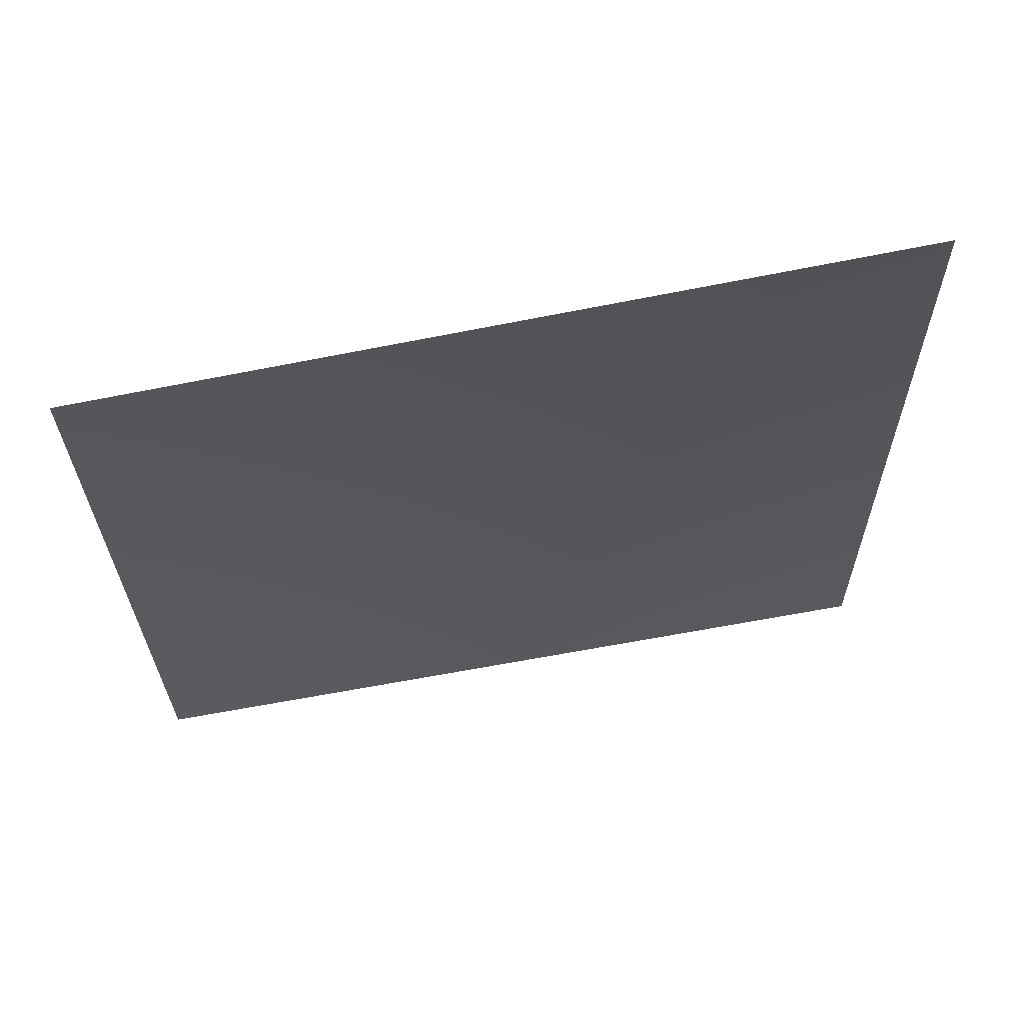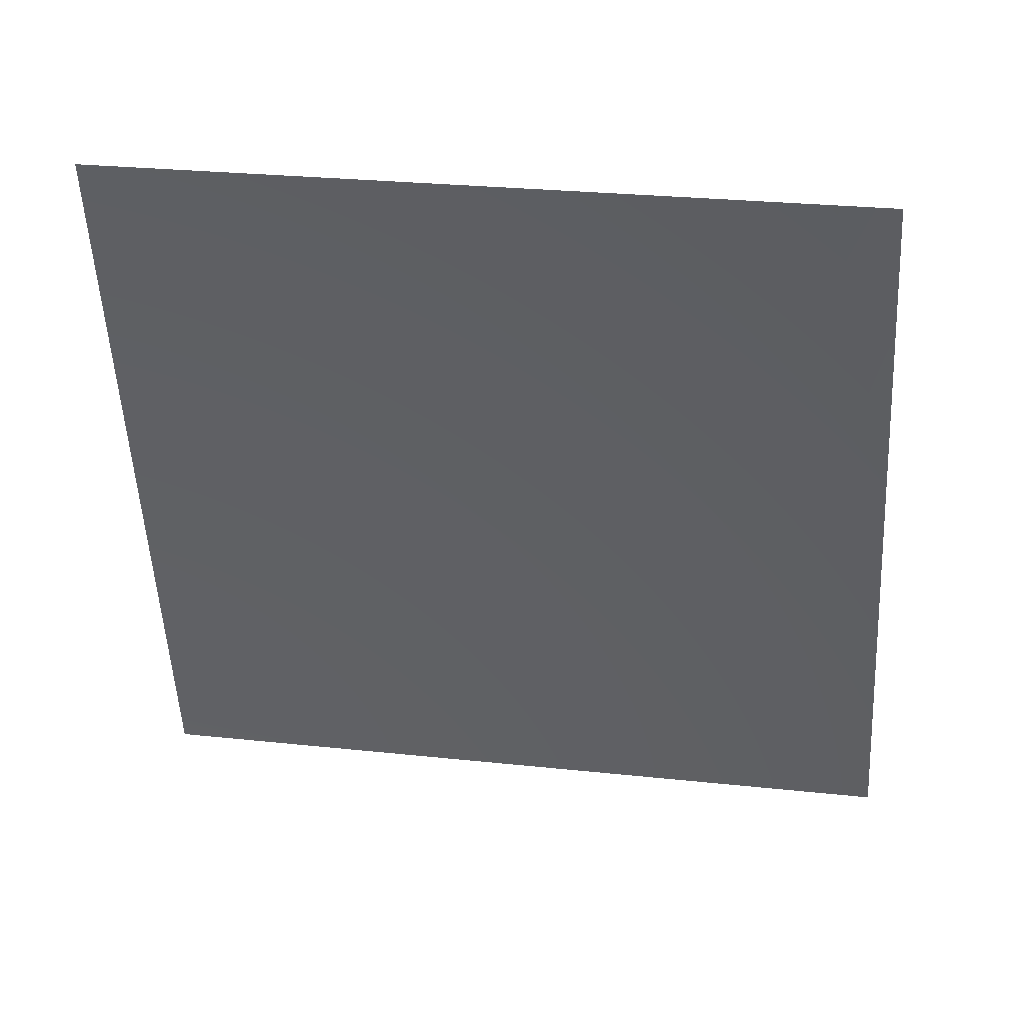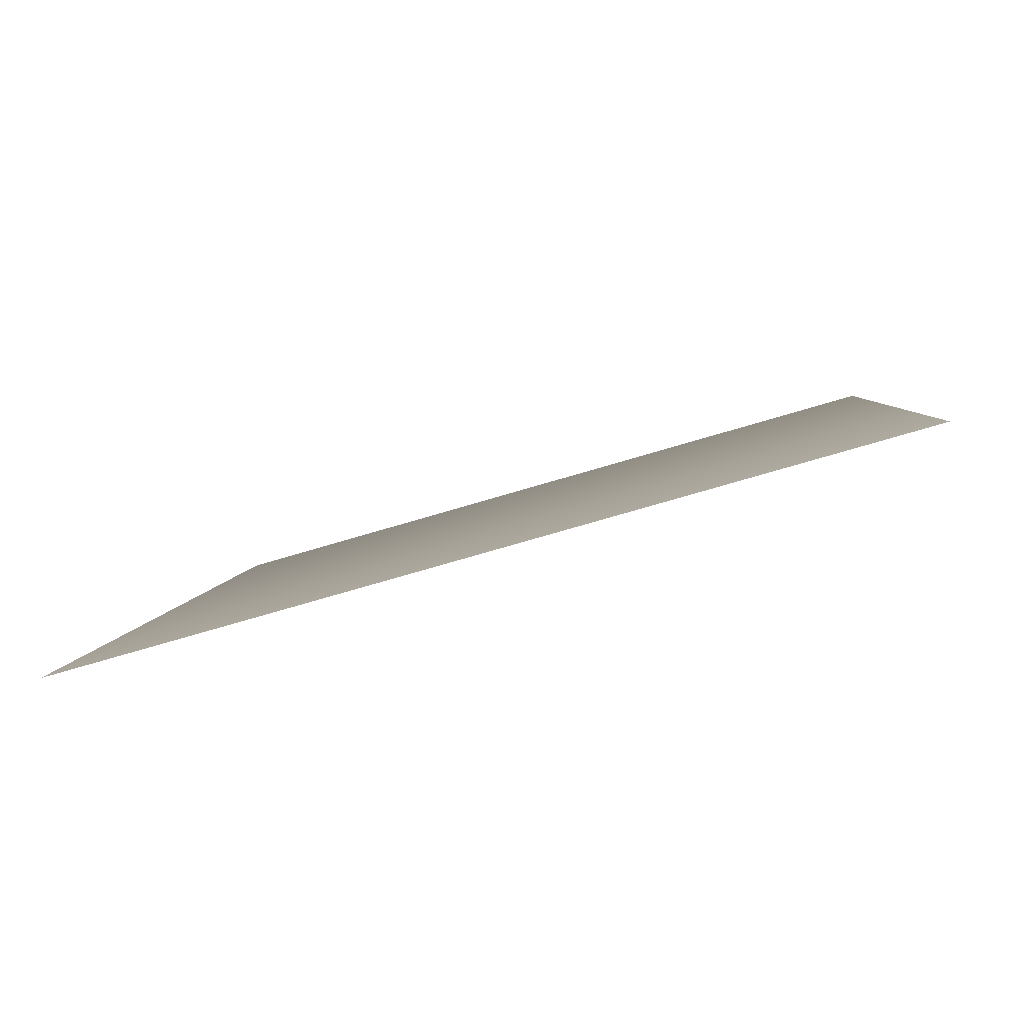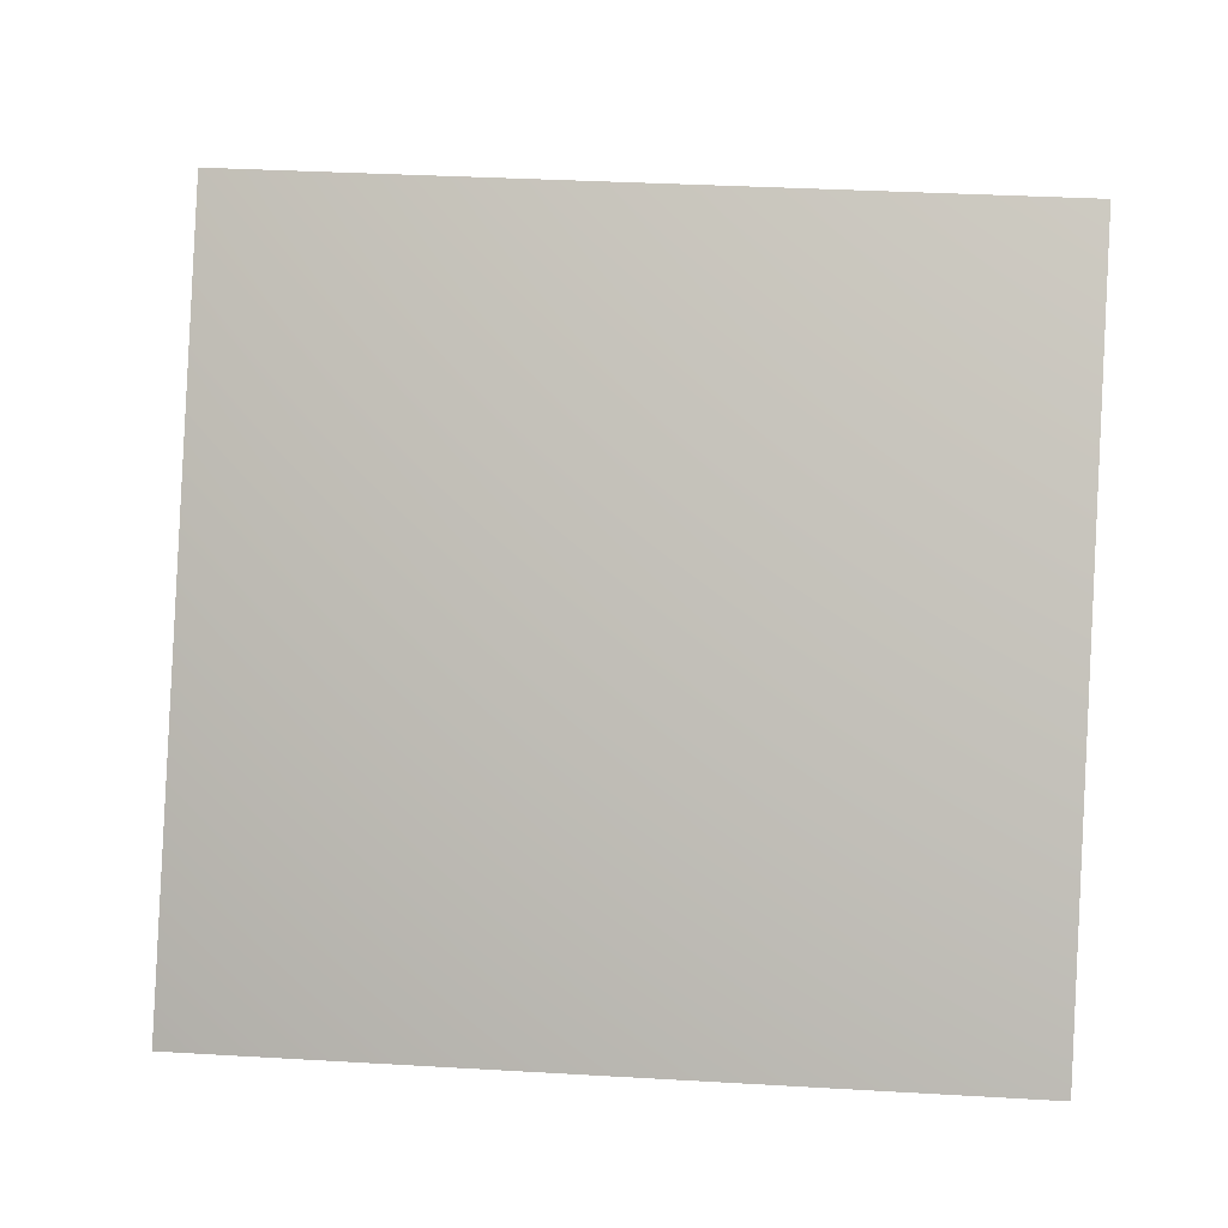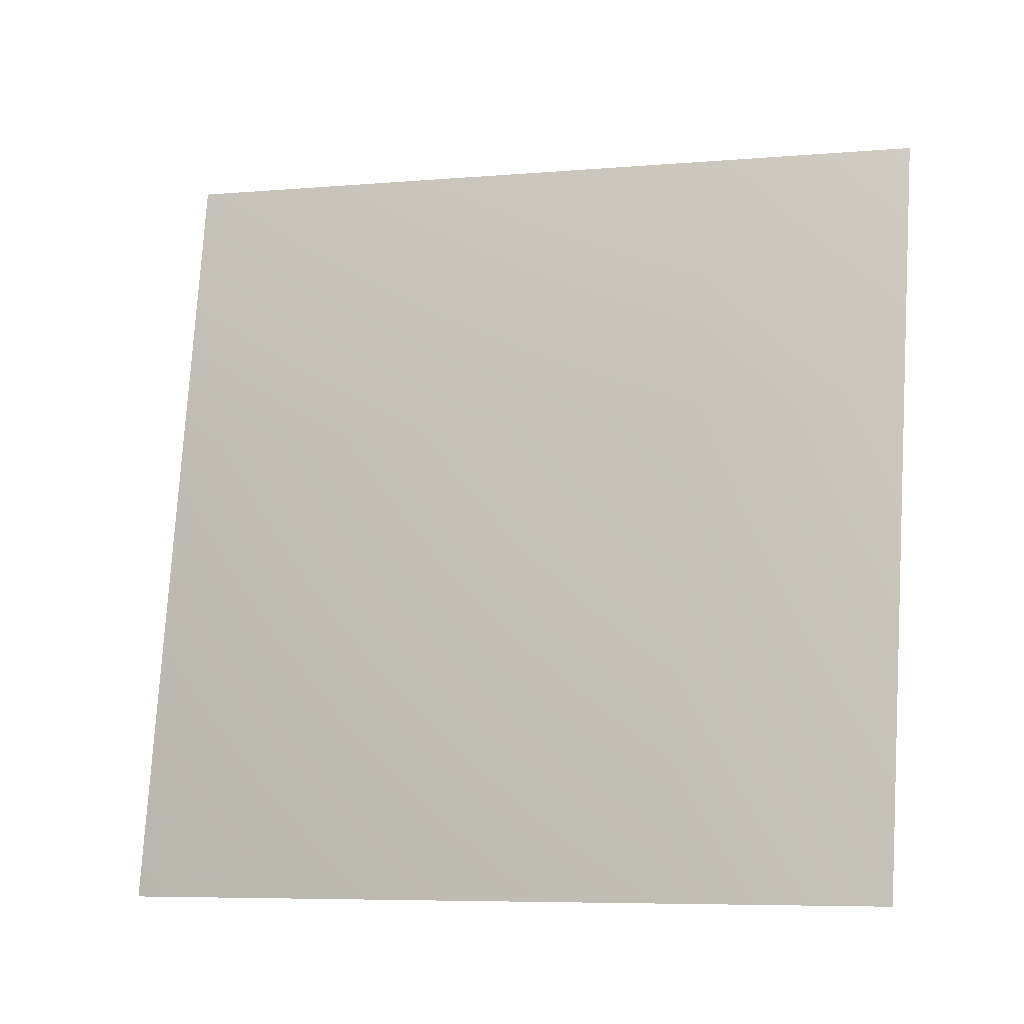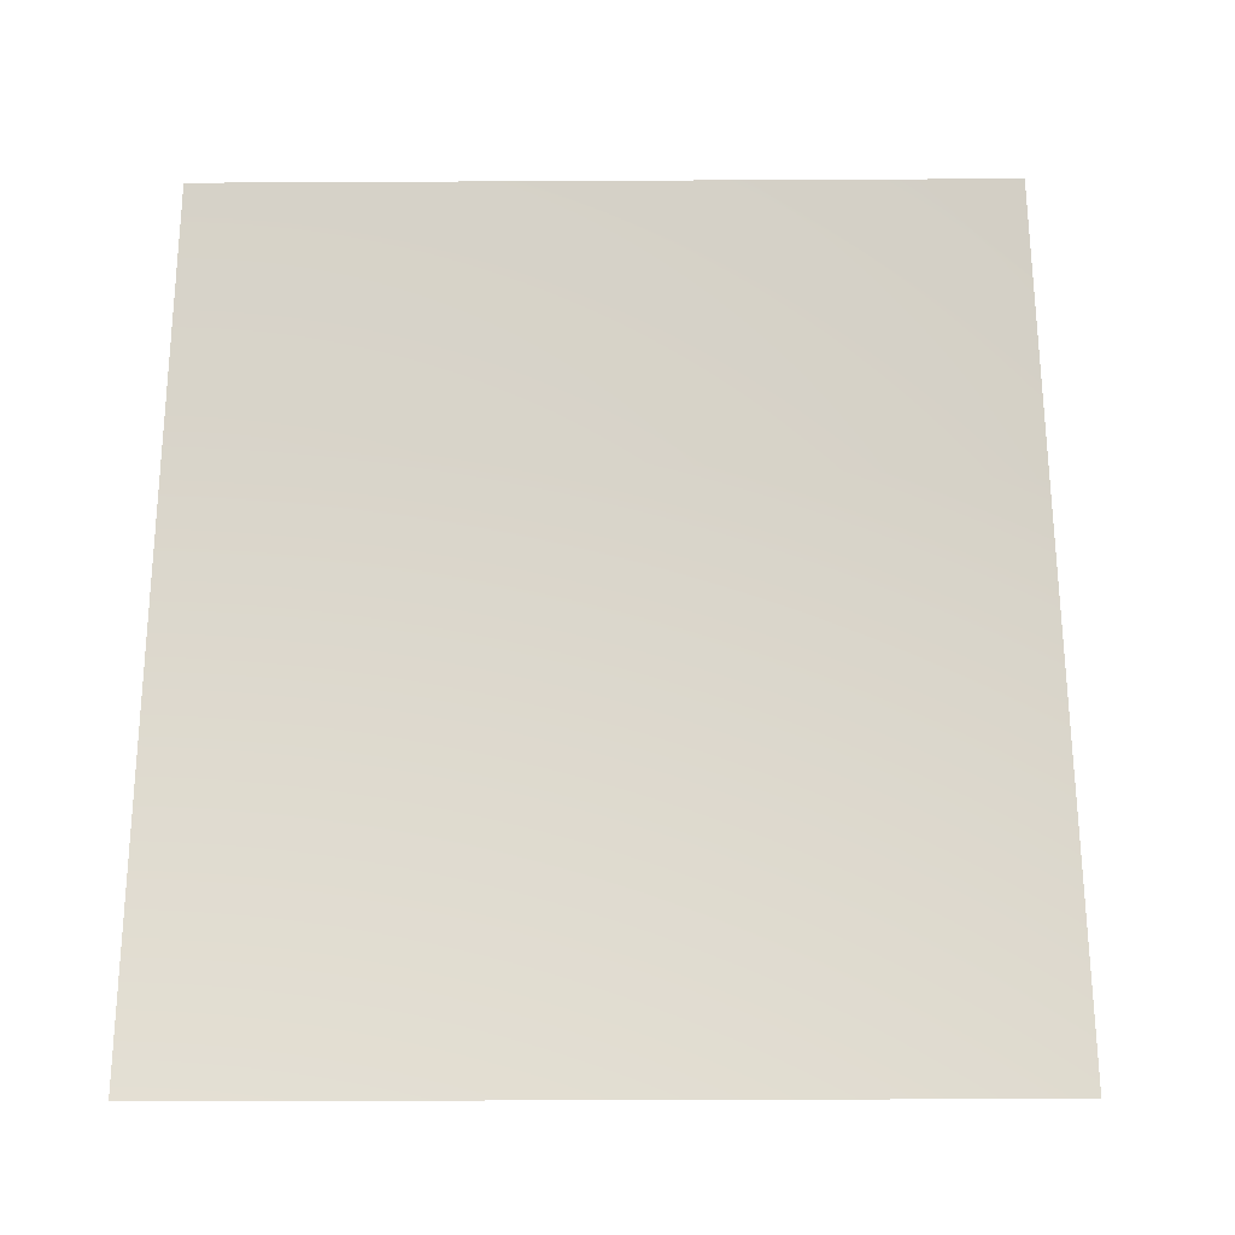
<metadata>
{"format":"obj","ext":"obj","renderer":"f3d","projection":"perspective","resolution":1024,"background":"white","views":[{"elev":57.8,"azim":-84.1,"up":"+Z"},{"elev":27.5,"azim":-86.3,"up":"+Y"},{"elev":-68.9,"azim":101.3,"up":"+Y"},{"elev":3.6,"azim":119.6,"up":"+Z"},{"elev":-8.4,"azim":129.2,"up":"+Z"},{"elev":-33.7,"azim":-95.2,"up":"+Y"}]}
</metadata>
<code>
v 8035 1598 2.728e-12
v 7880 1598 1567
v 7423 3135 1477
v 7568 3135 2.728e-12
f 1 2 3
f 1 3 4

</code>
